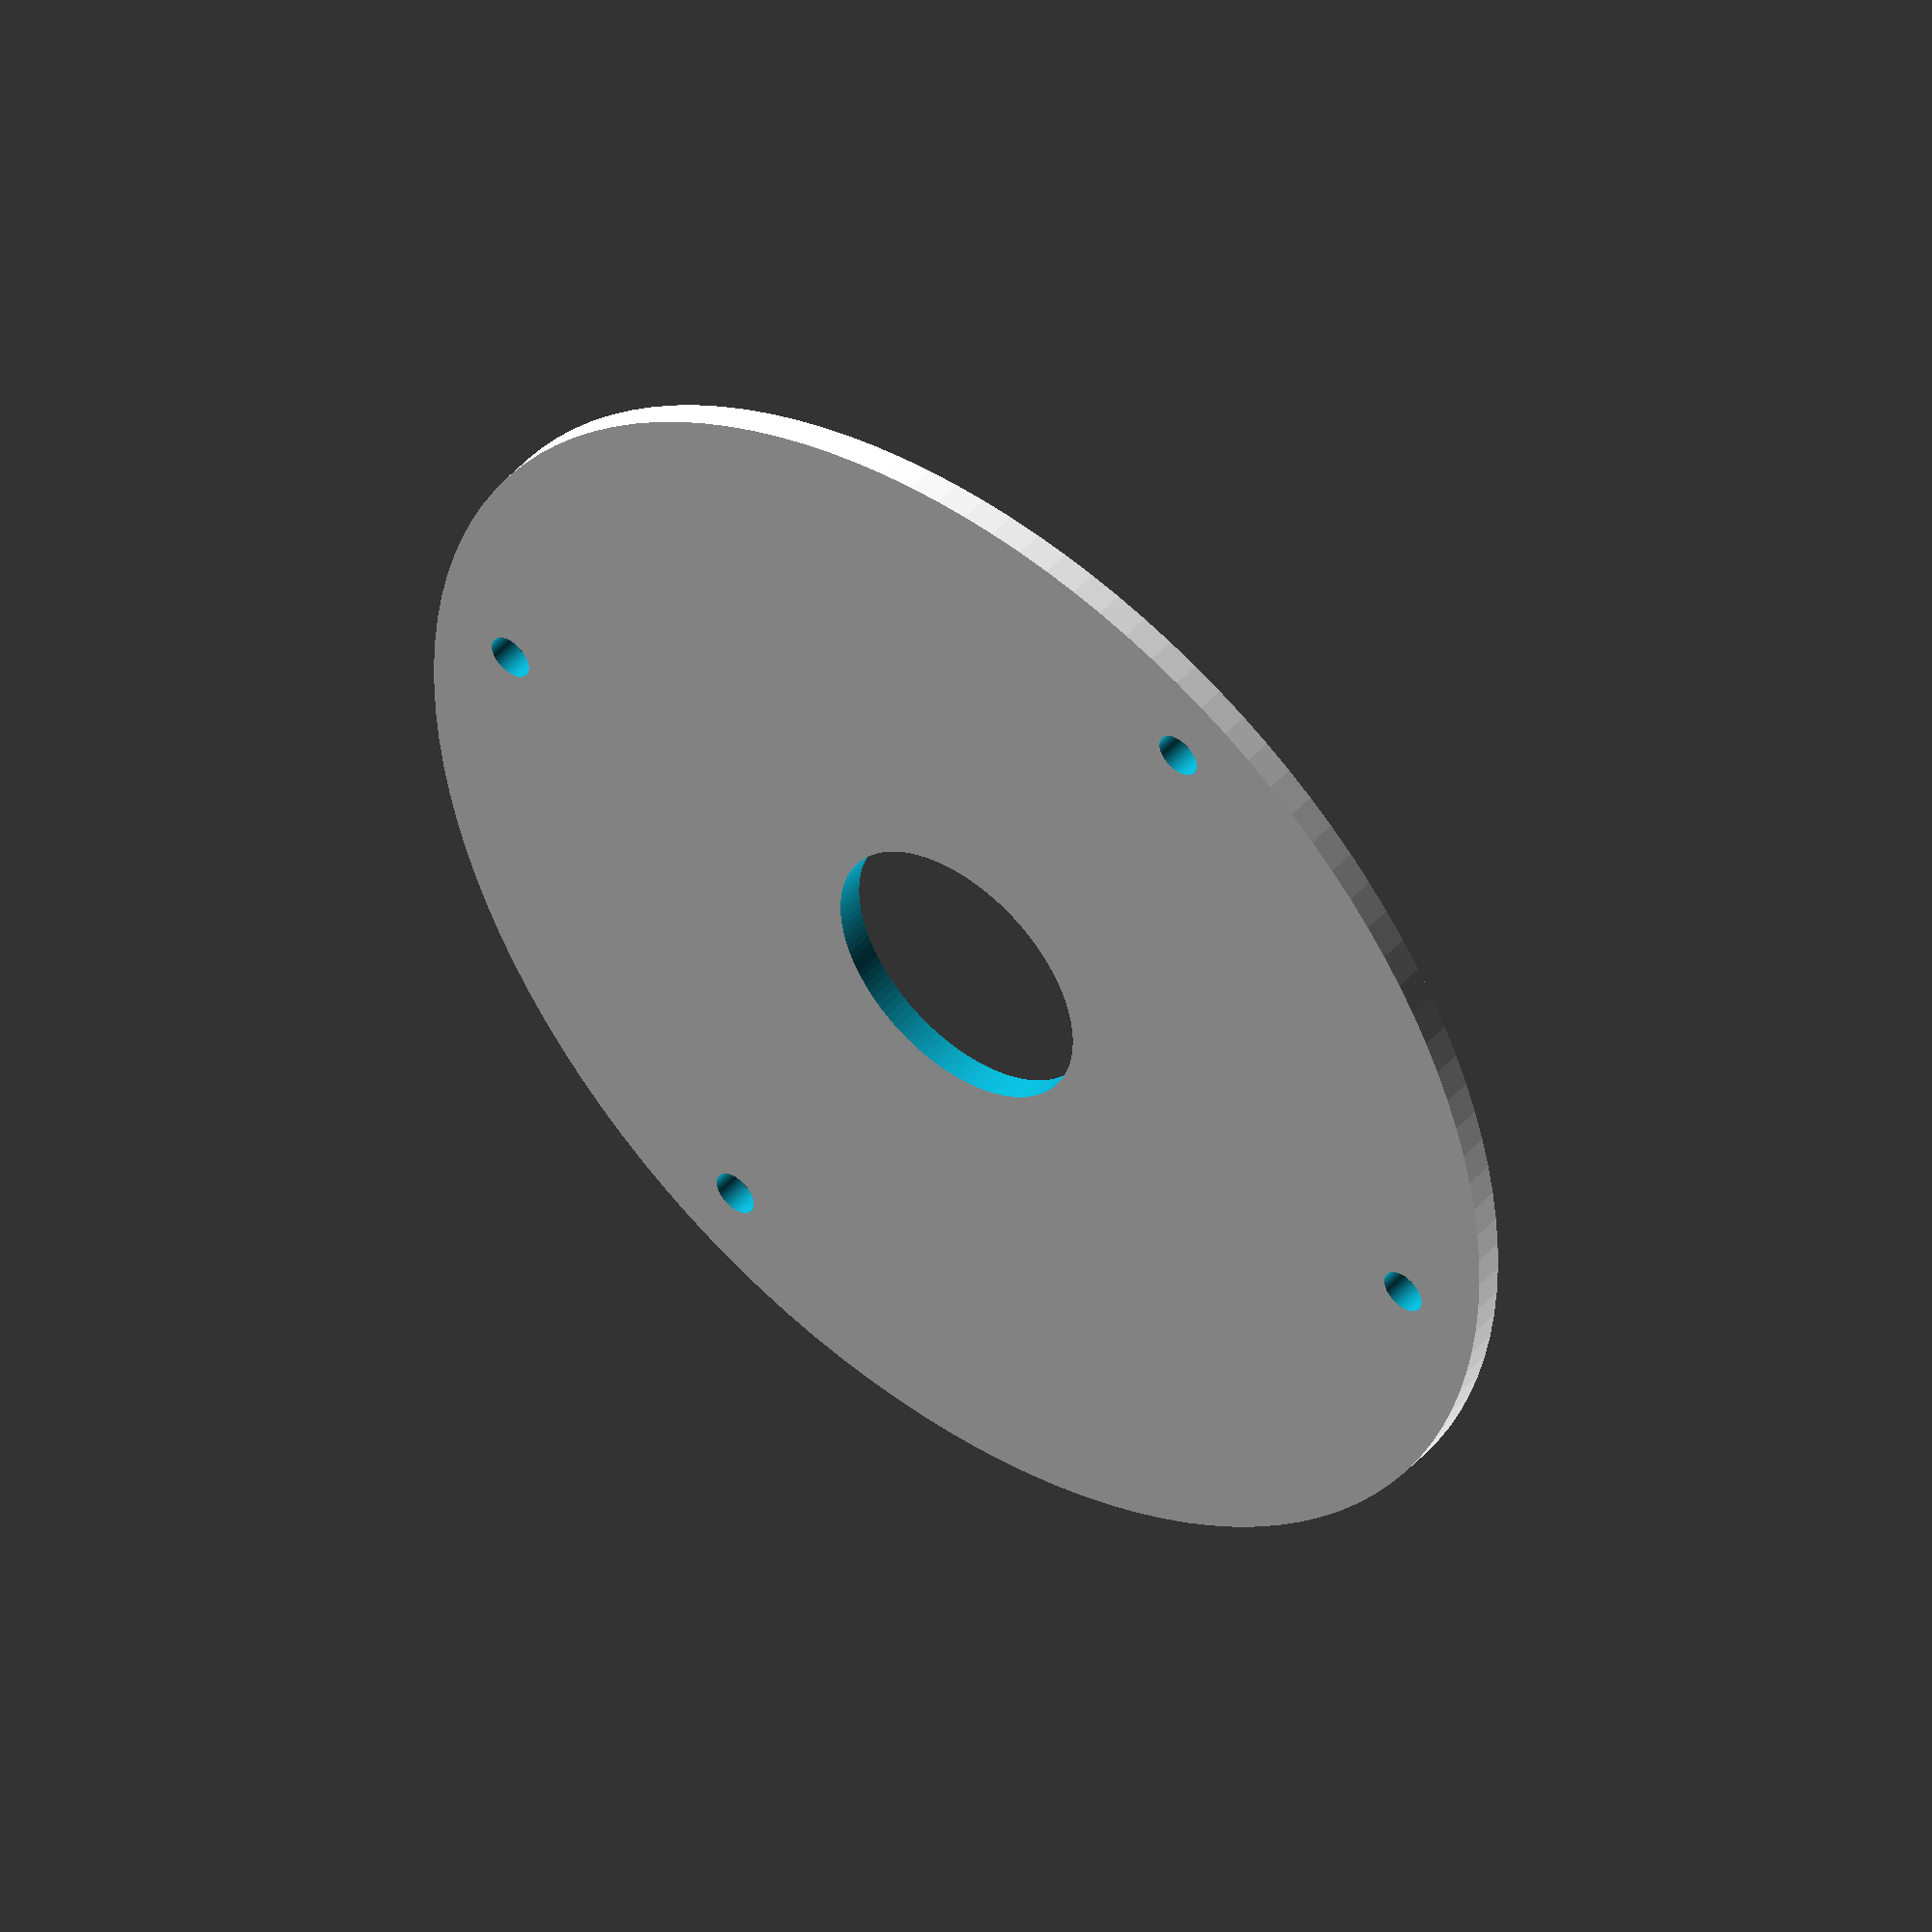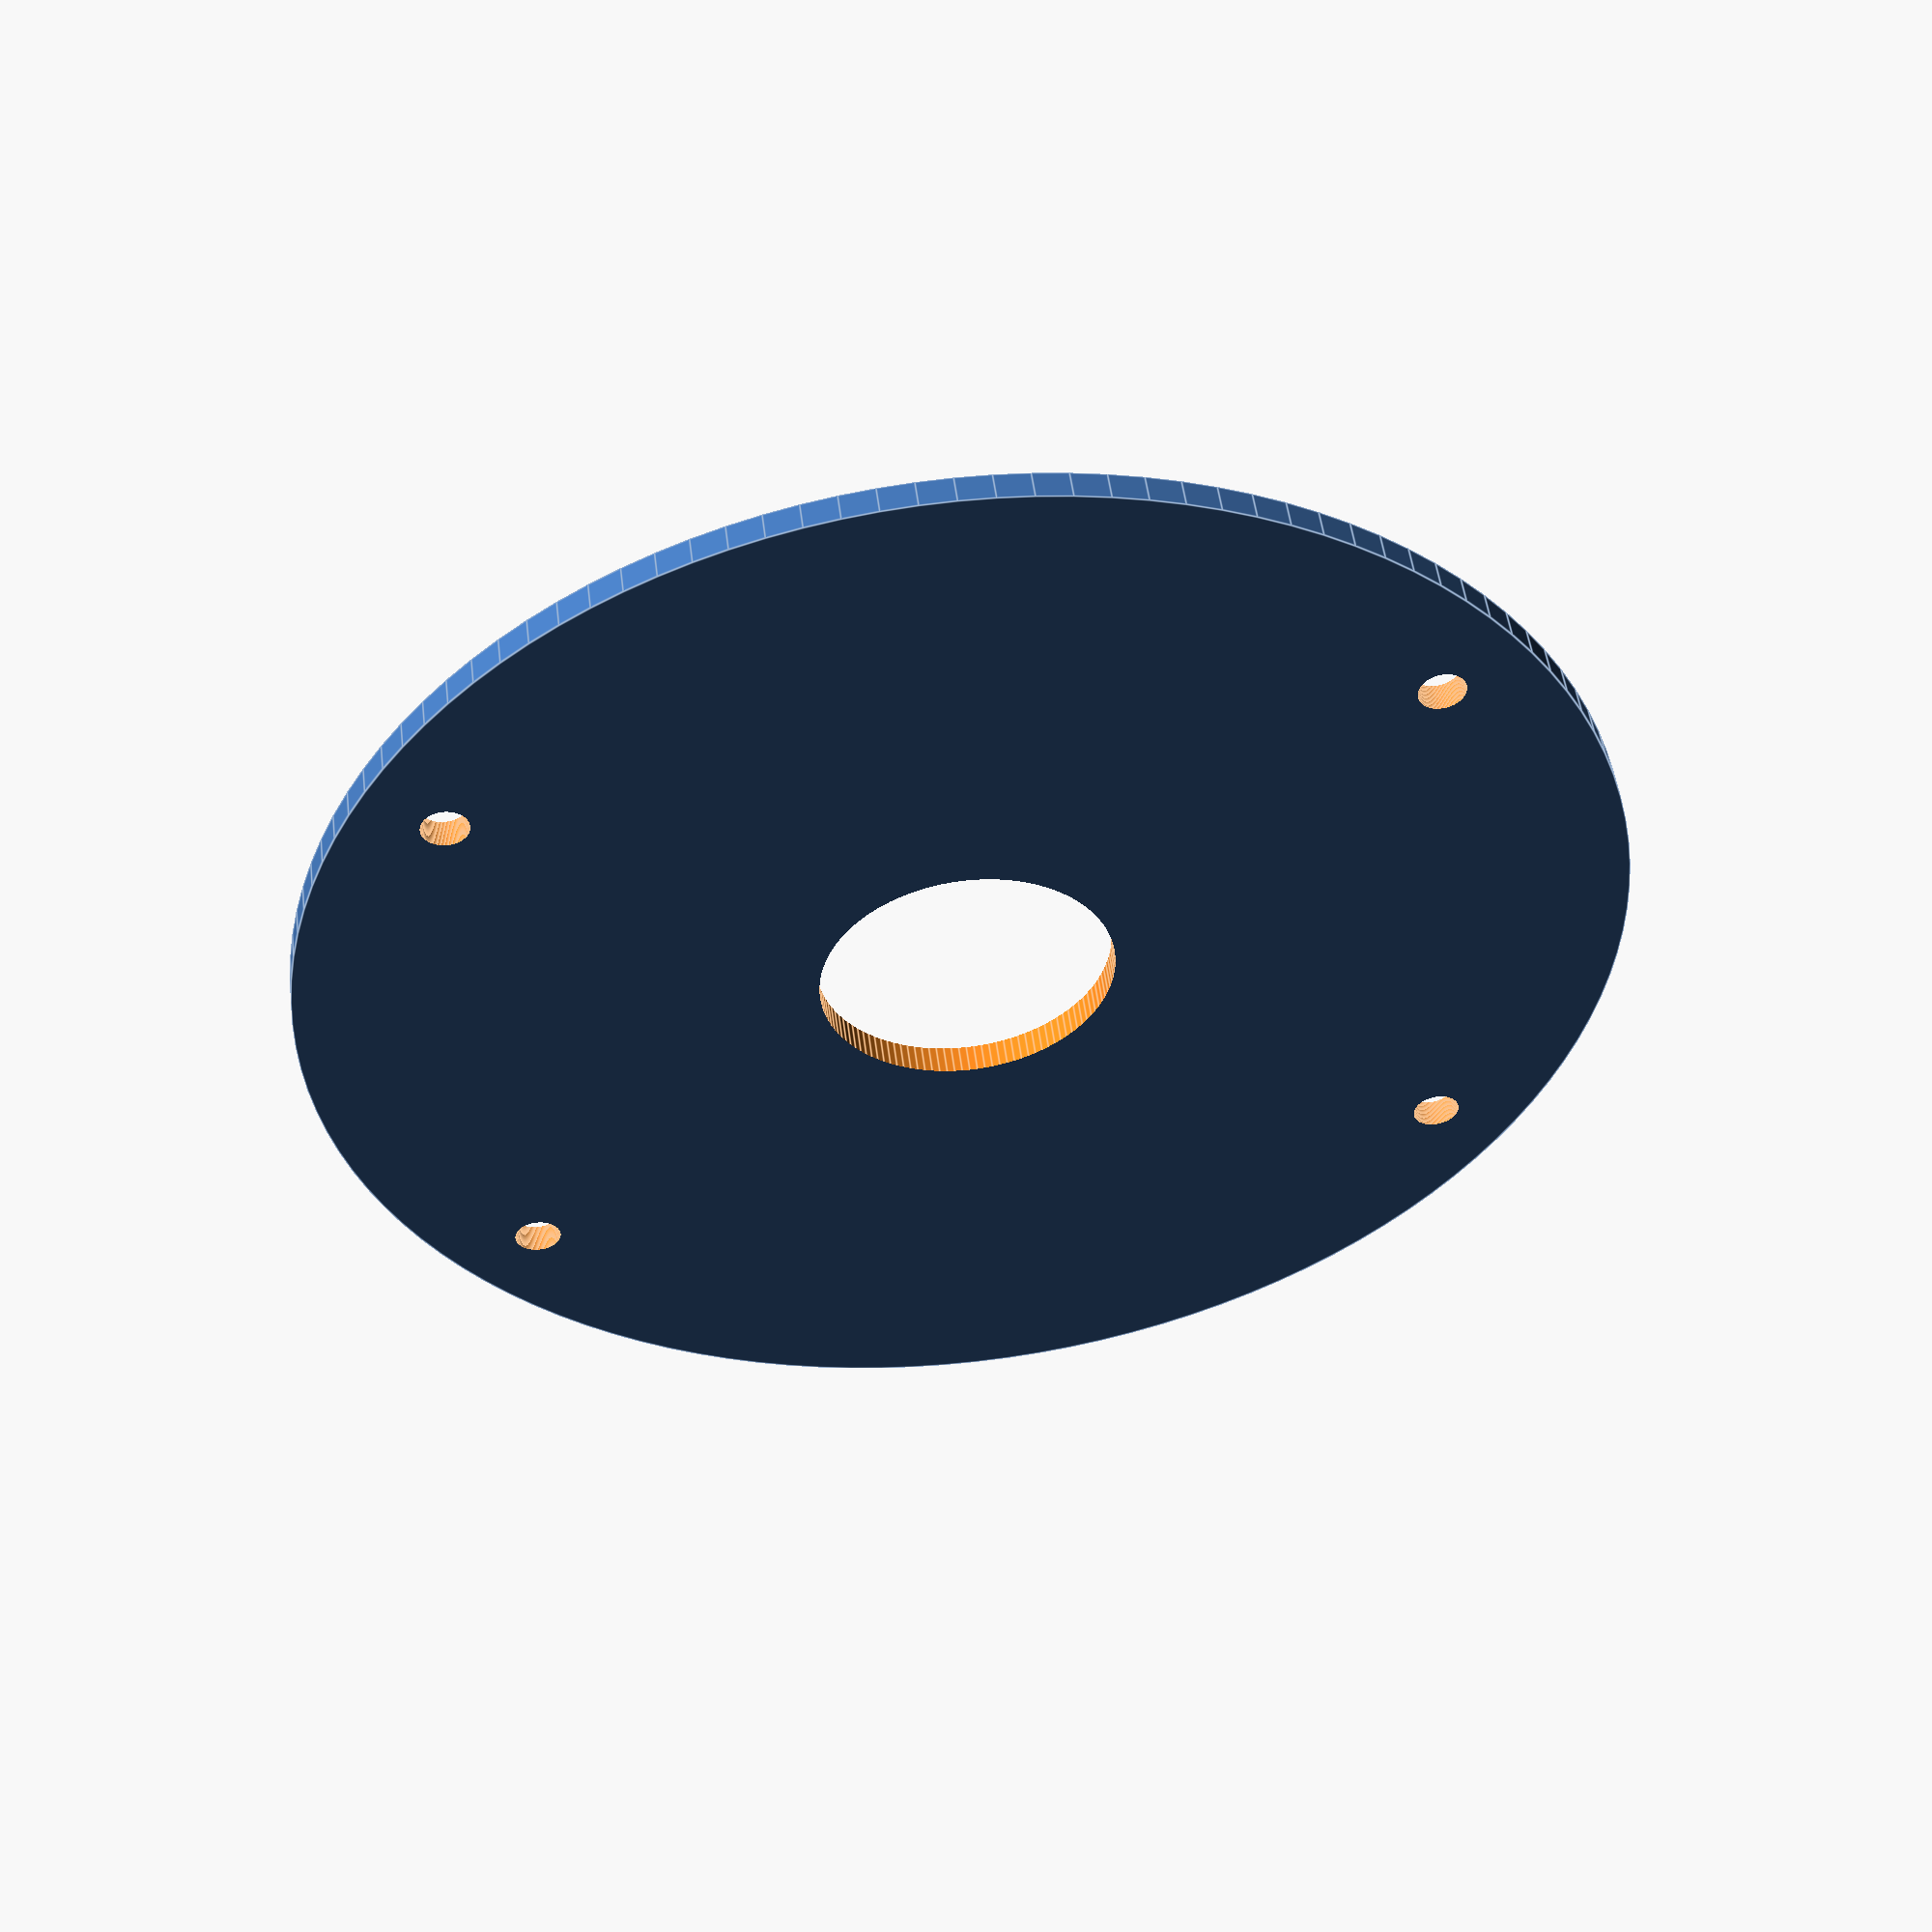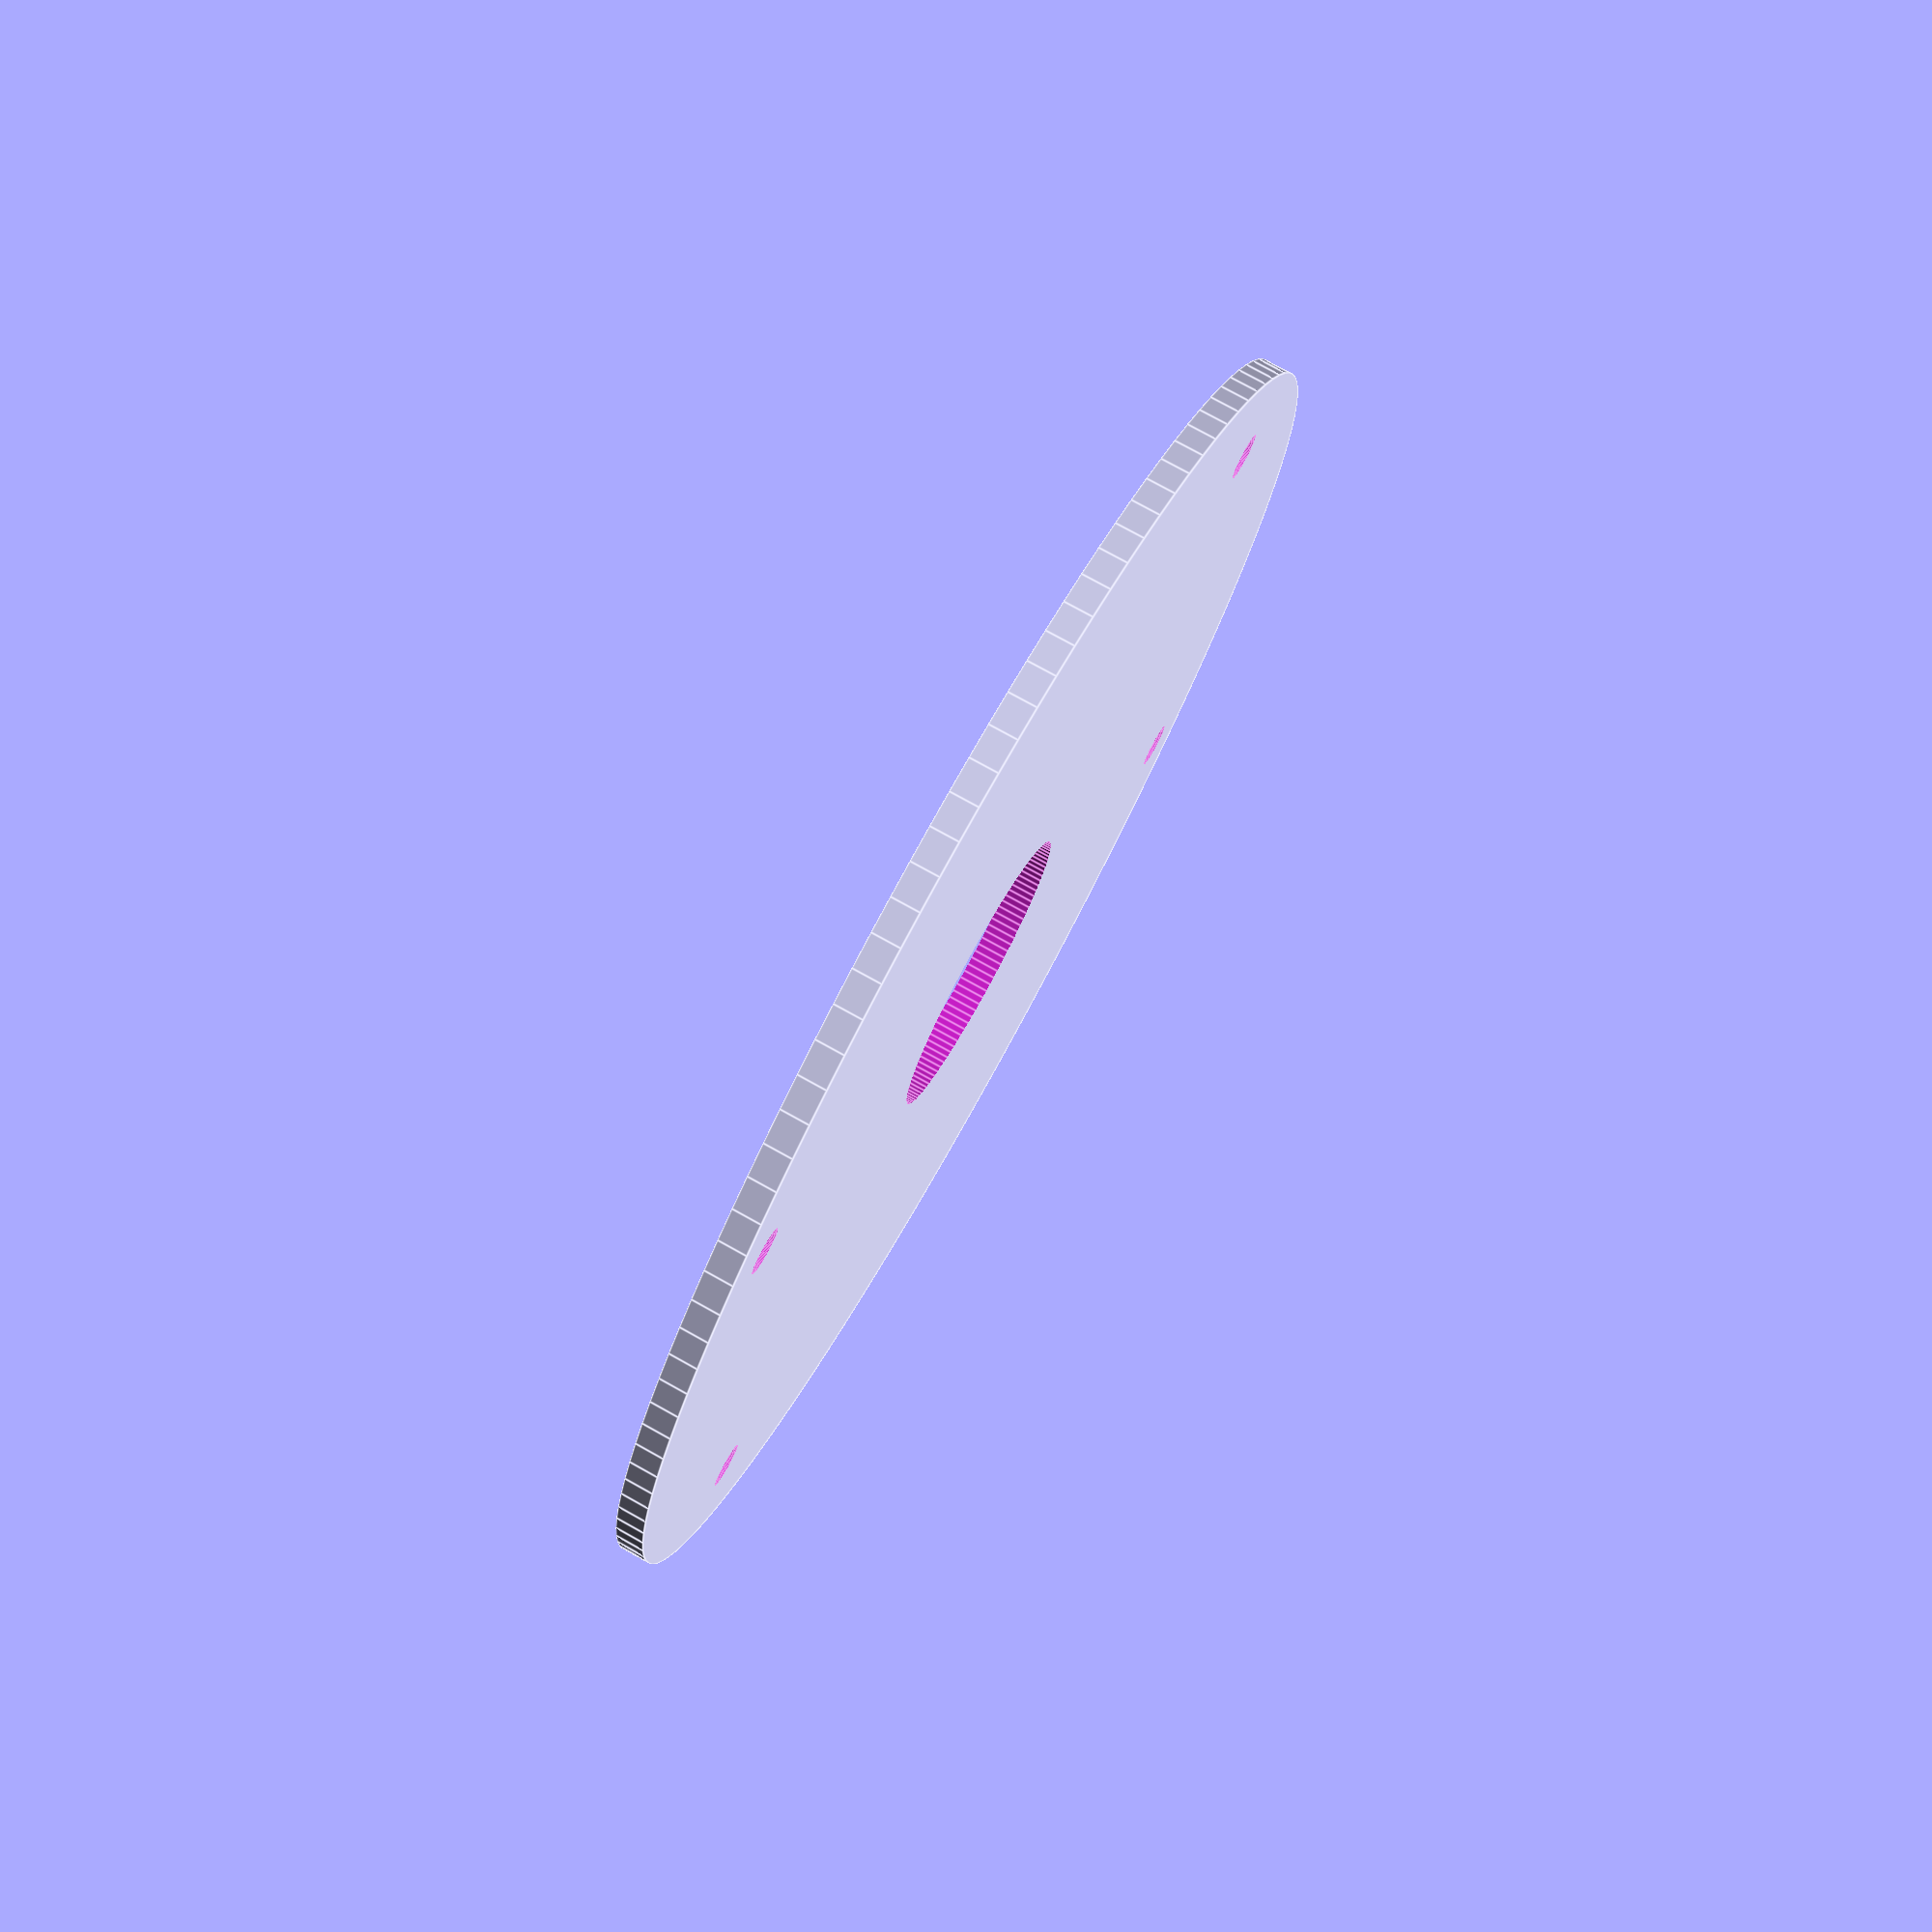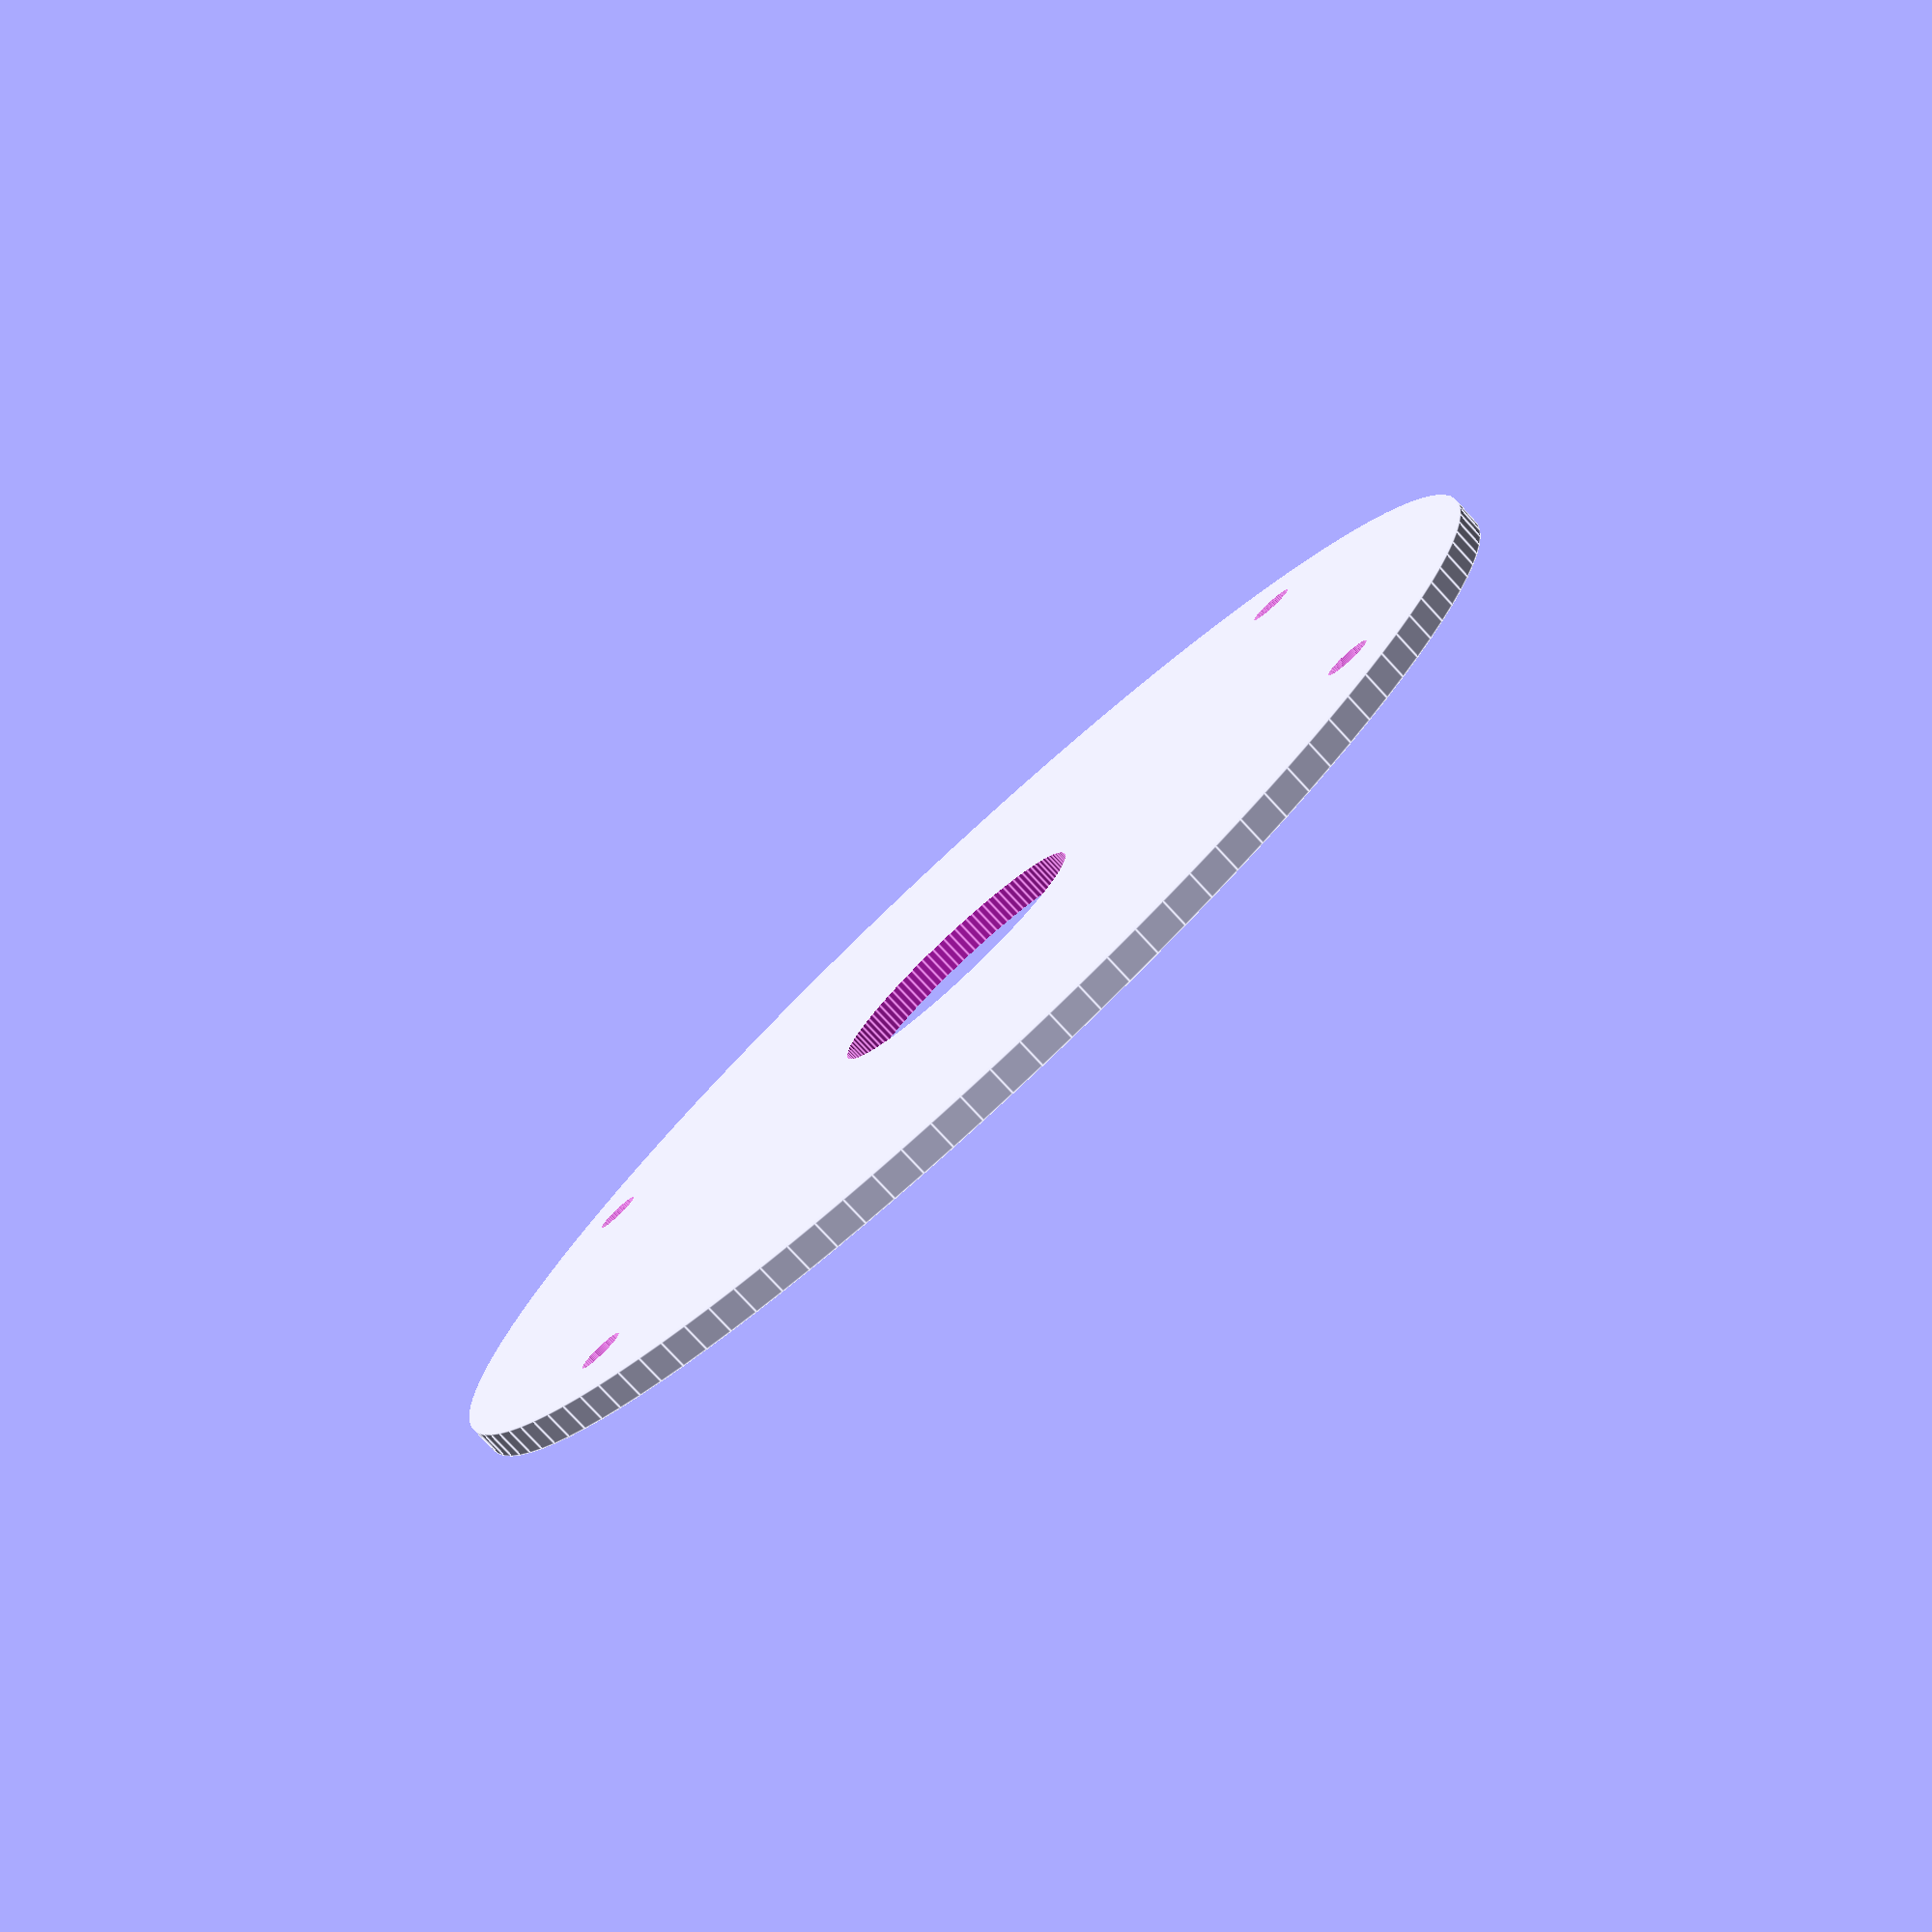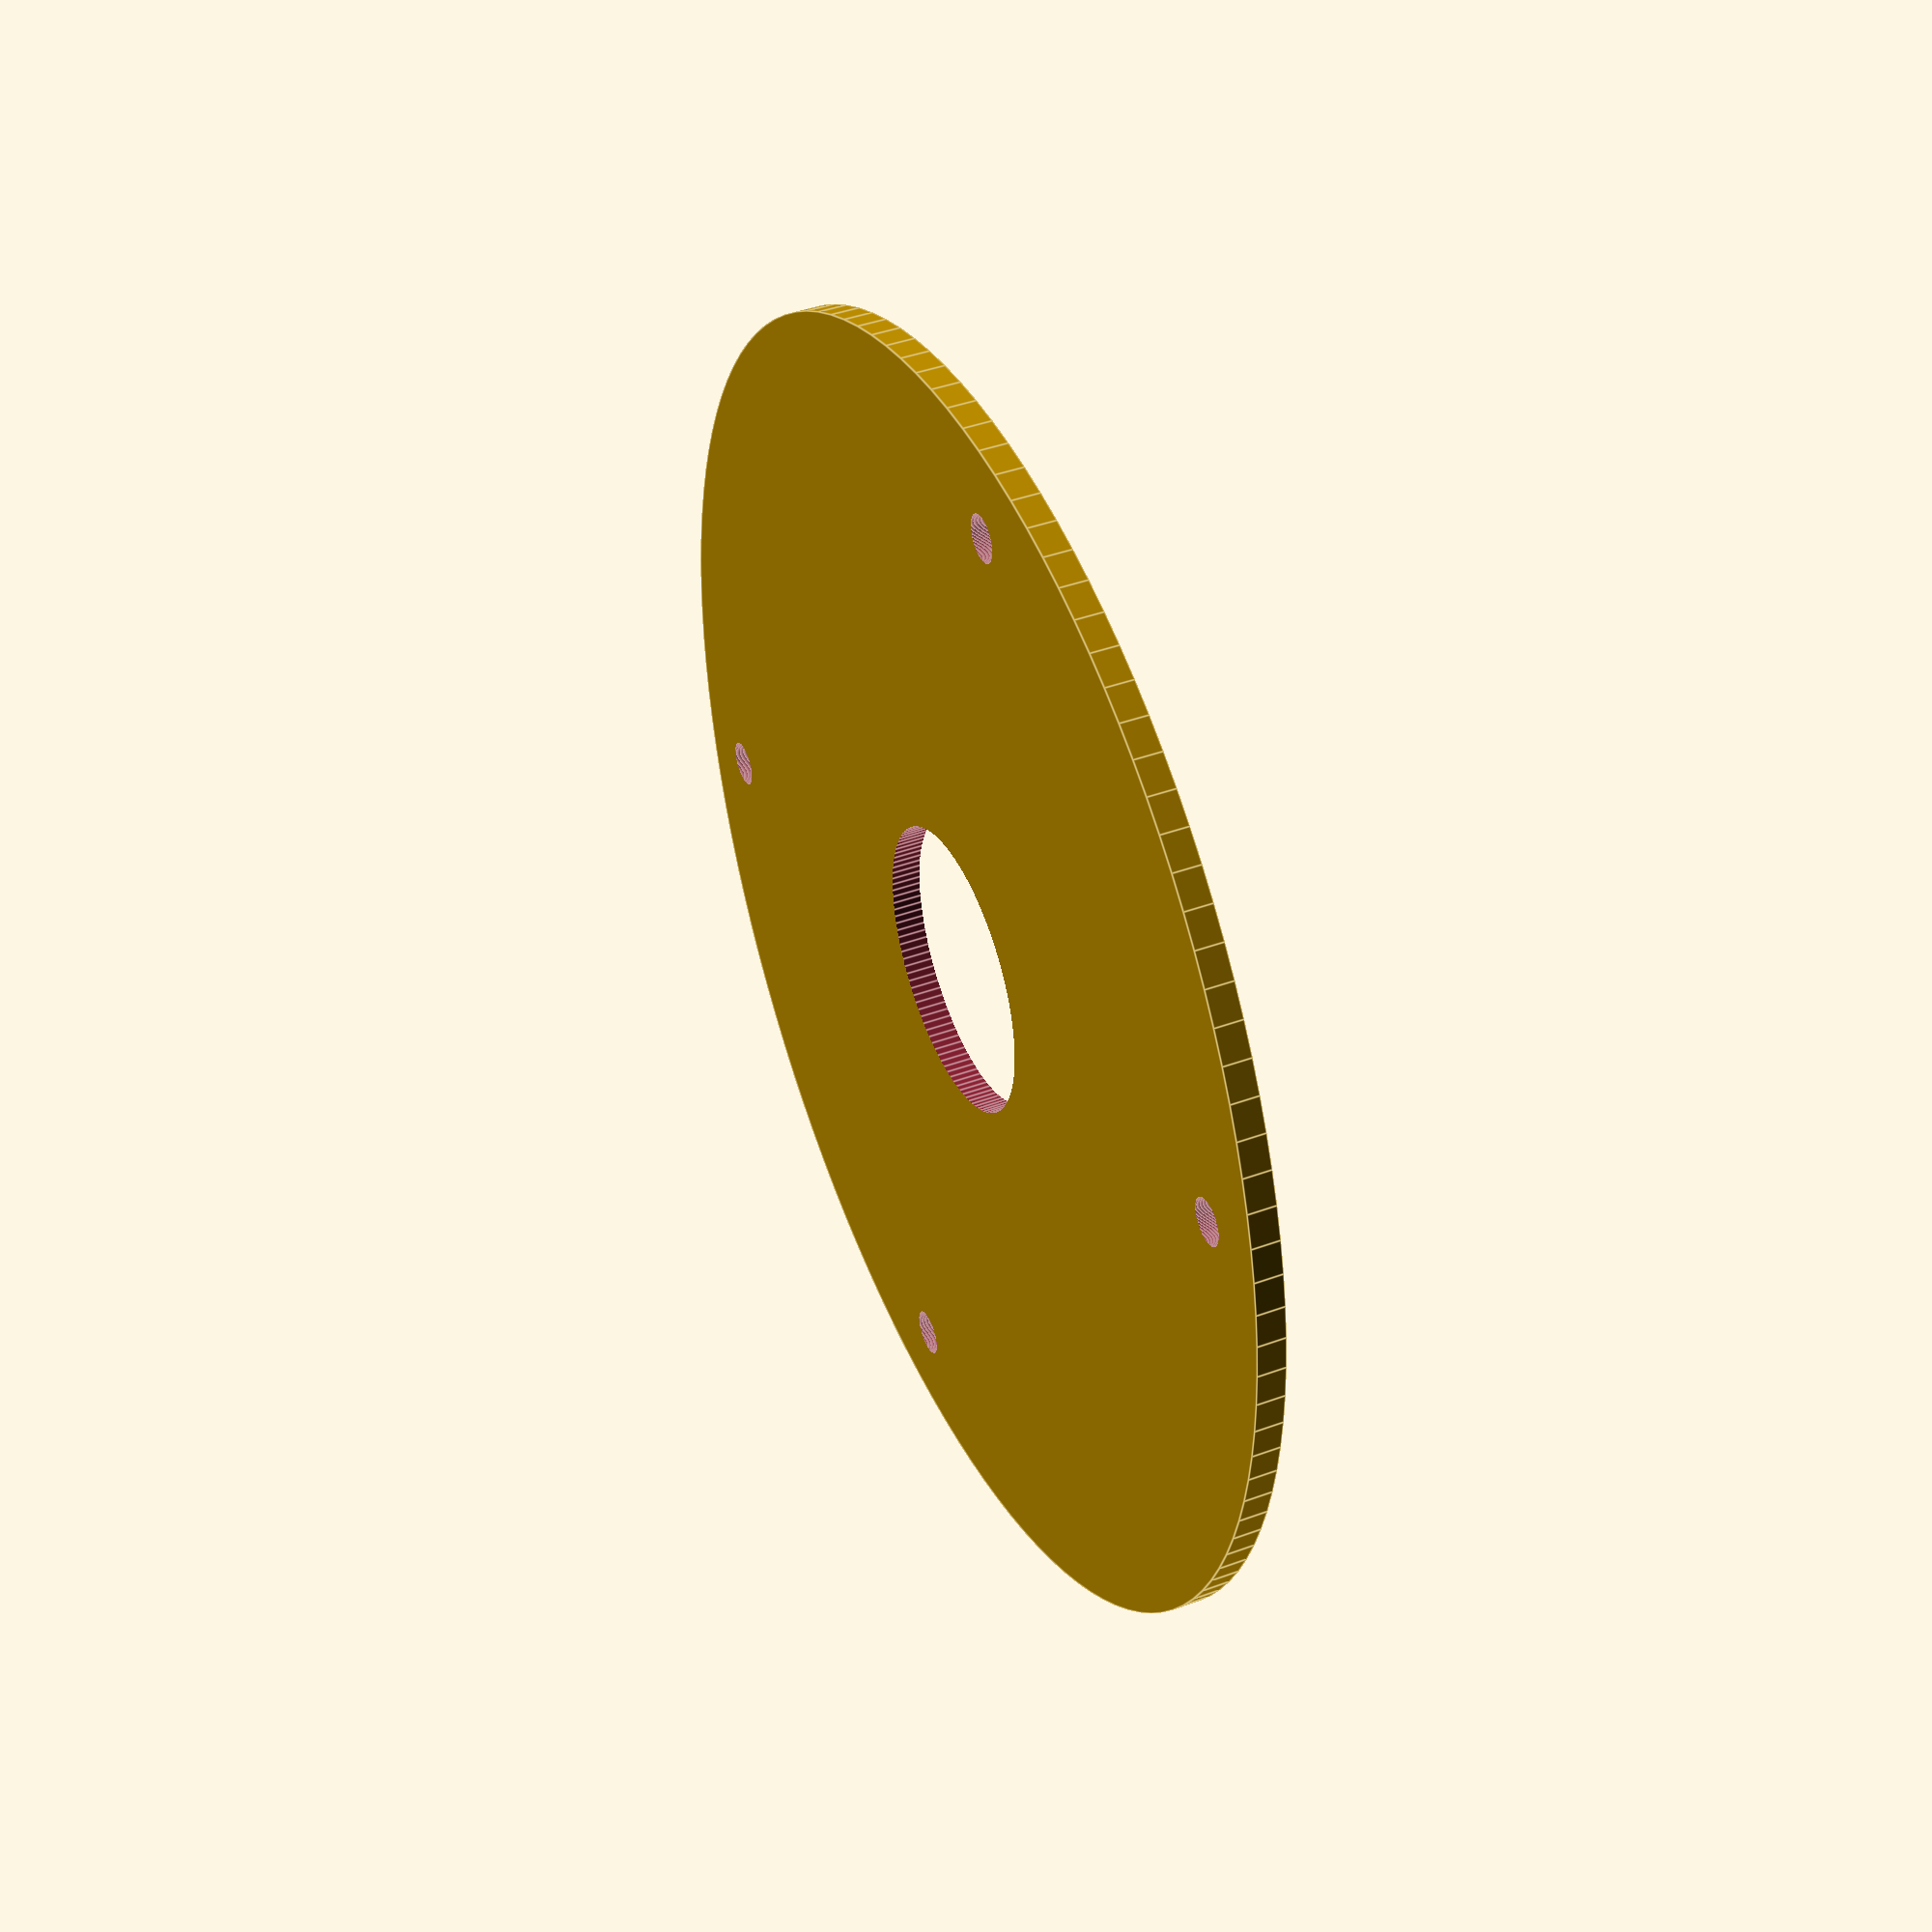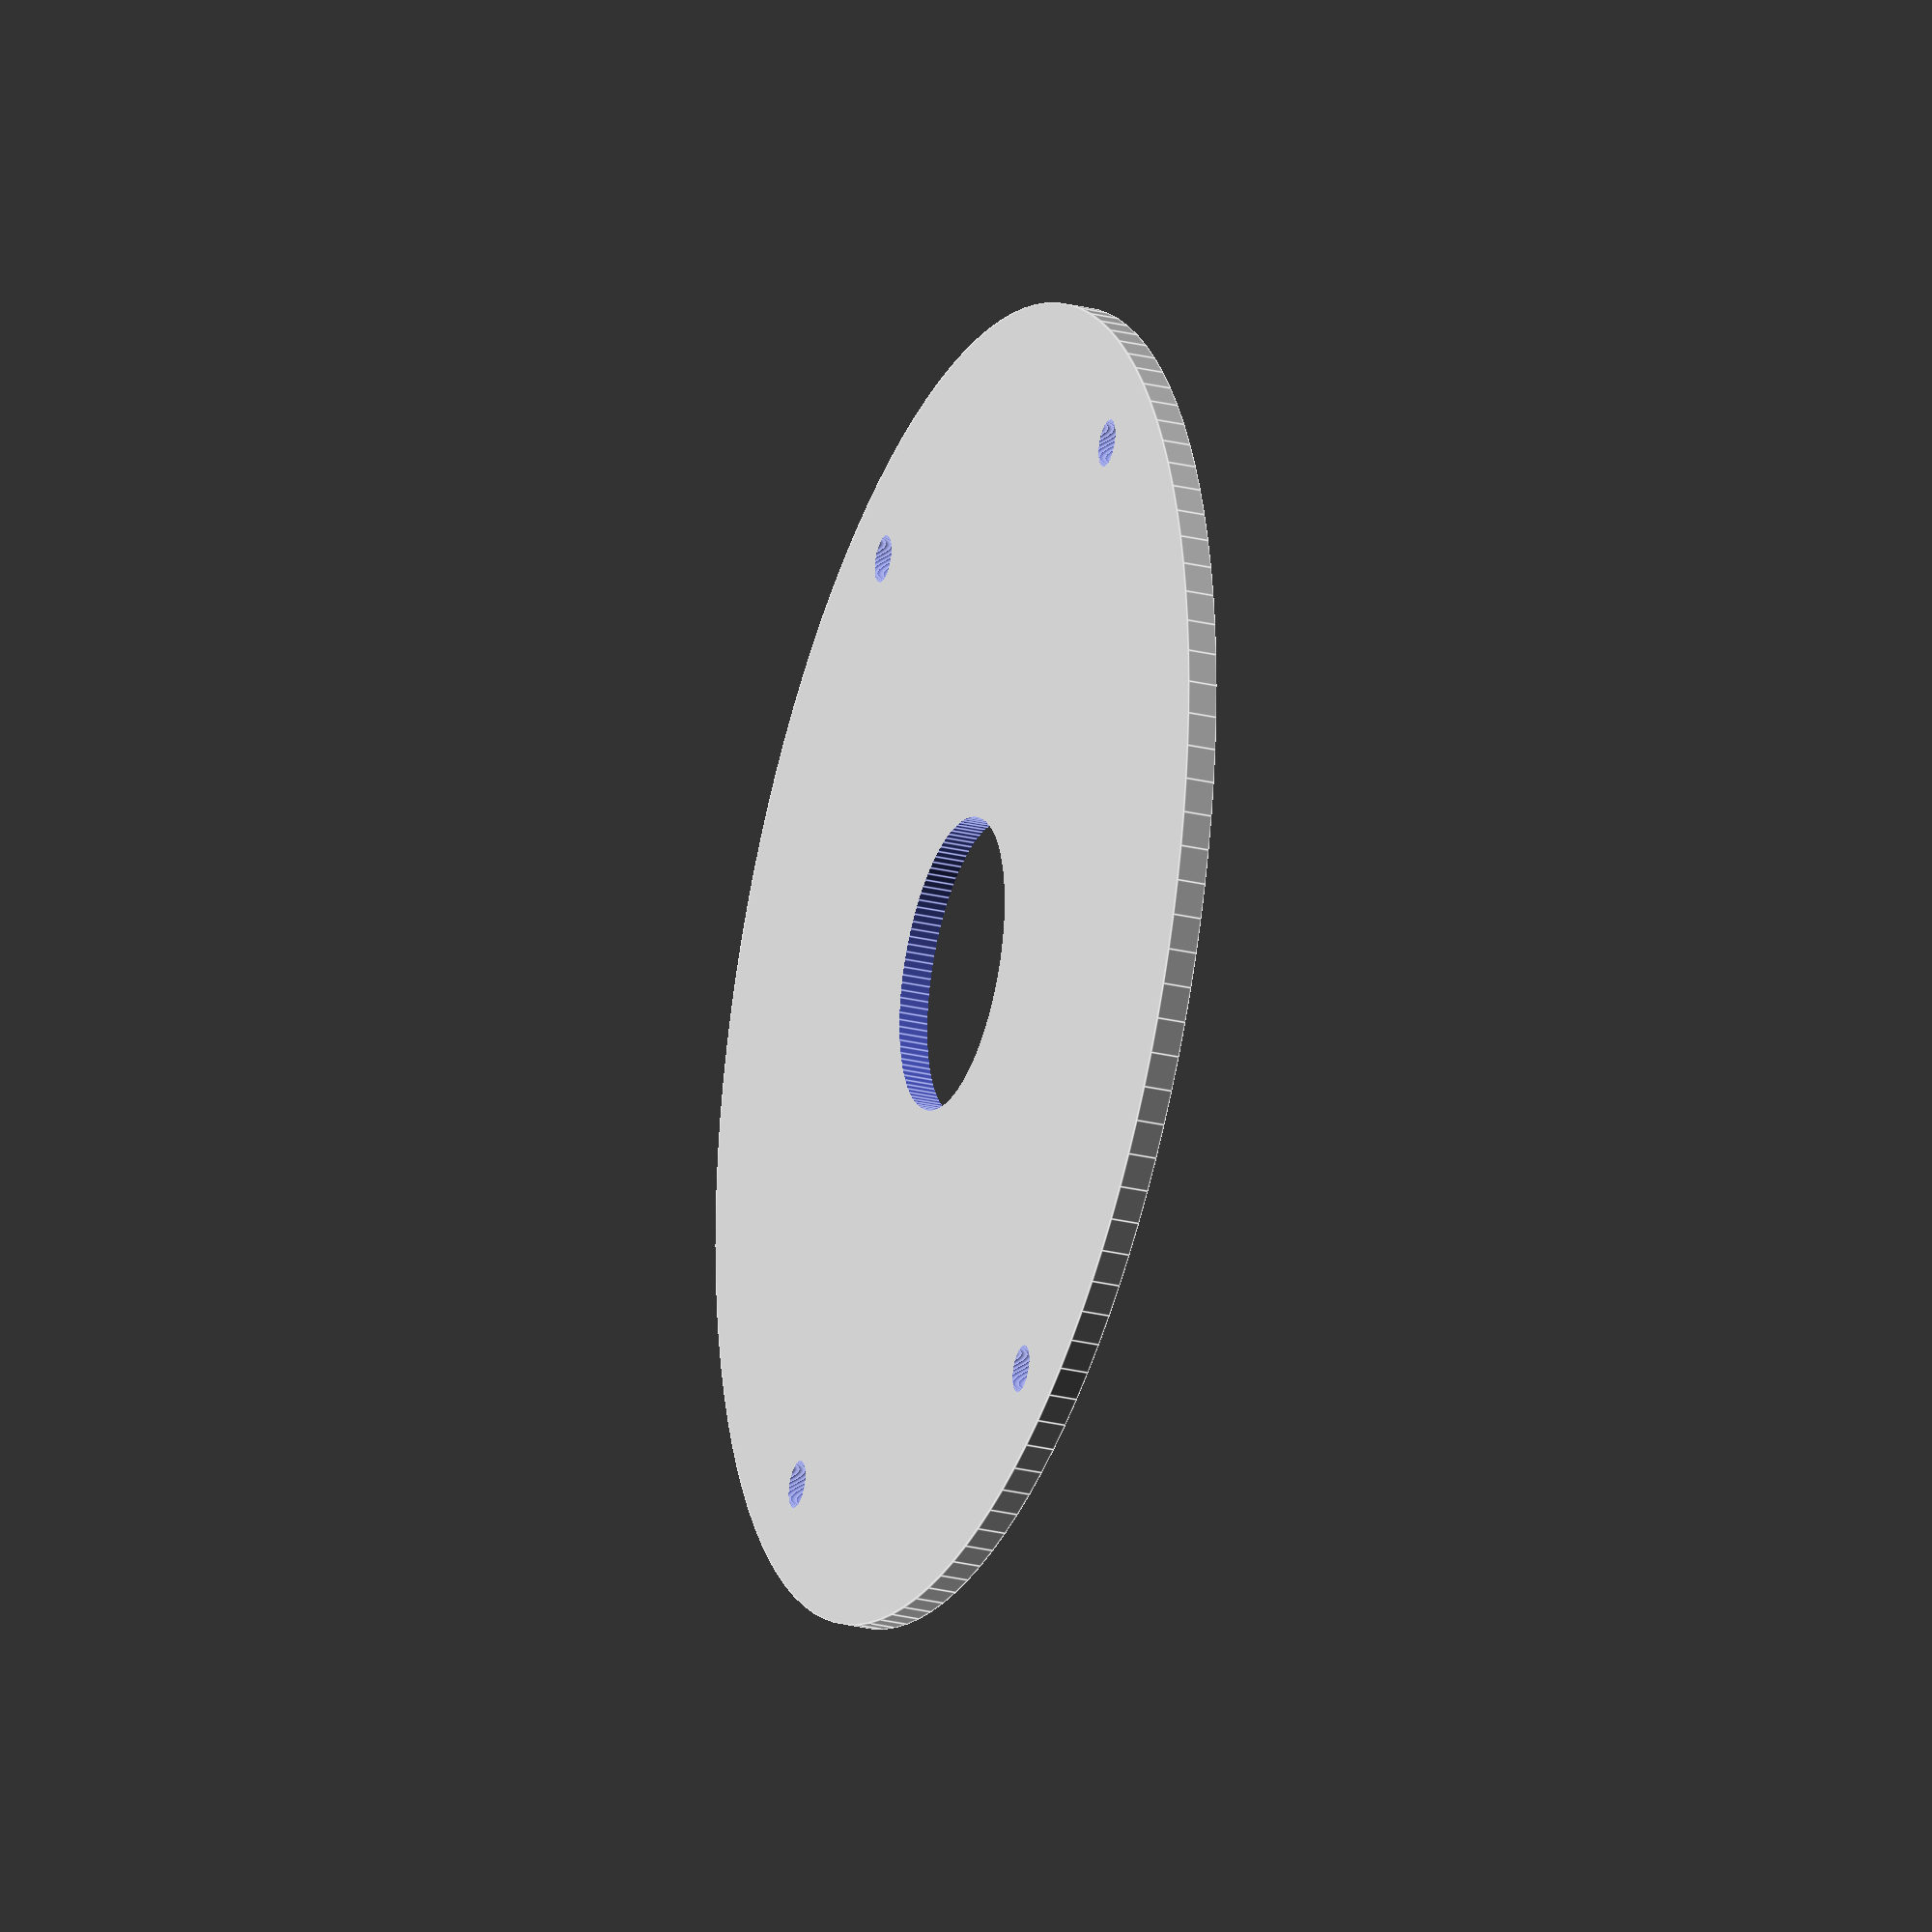
<openscad>
$fn=120;
gap=0.2;
difference(){

// círculo exterior 90mm
cylinder(d=90,h=2); 

// agujero central pasacables    
translate([0,0,-1])cylinder(d=20,h=4); 

// taladros para la base superior
translate([32,22,-1])cylinder(d=3.2,h=15);
translate([32,-22,-1])cylinder(d=3.2,h=15);
translate([-32,22,-1])cylinder(d=3.2,h=15);
translate([-32,-22,-1])cylinder(d=3.2,h=15);
    
}

</openscad>
<views>
elev=133.6 azim=333.9 roll=141.3 proj=o view=solid
elev=129.6 azim=183.8 roll=7.1 proj=p view=edges
elev=282.7 azim=348.3 roll=119.0 proj=p view=edges
elev=259.0 azim=3.6 roll=317.1 proj=p view=edges
elev=139.1 azim=228.8 roll=294.3 proj=p view=edges
elev=26.6 azim=255.2 roll=249.3 proj=o view=edges
</views>
